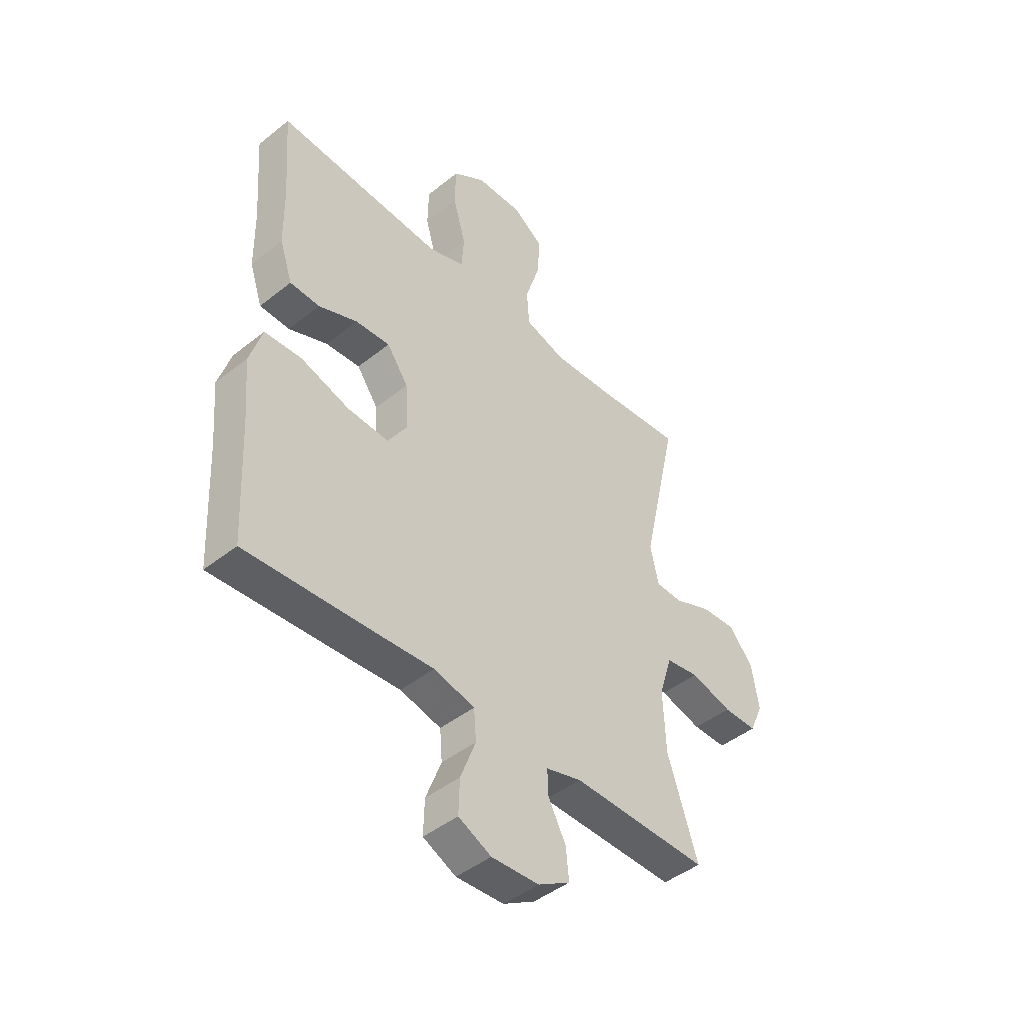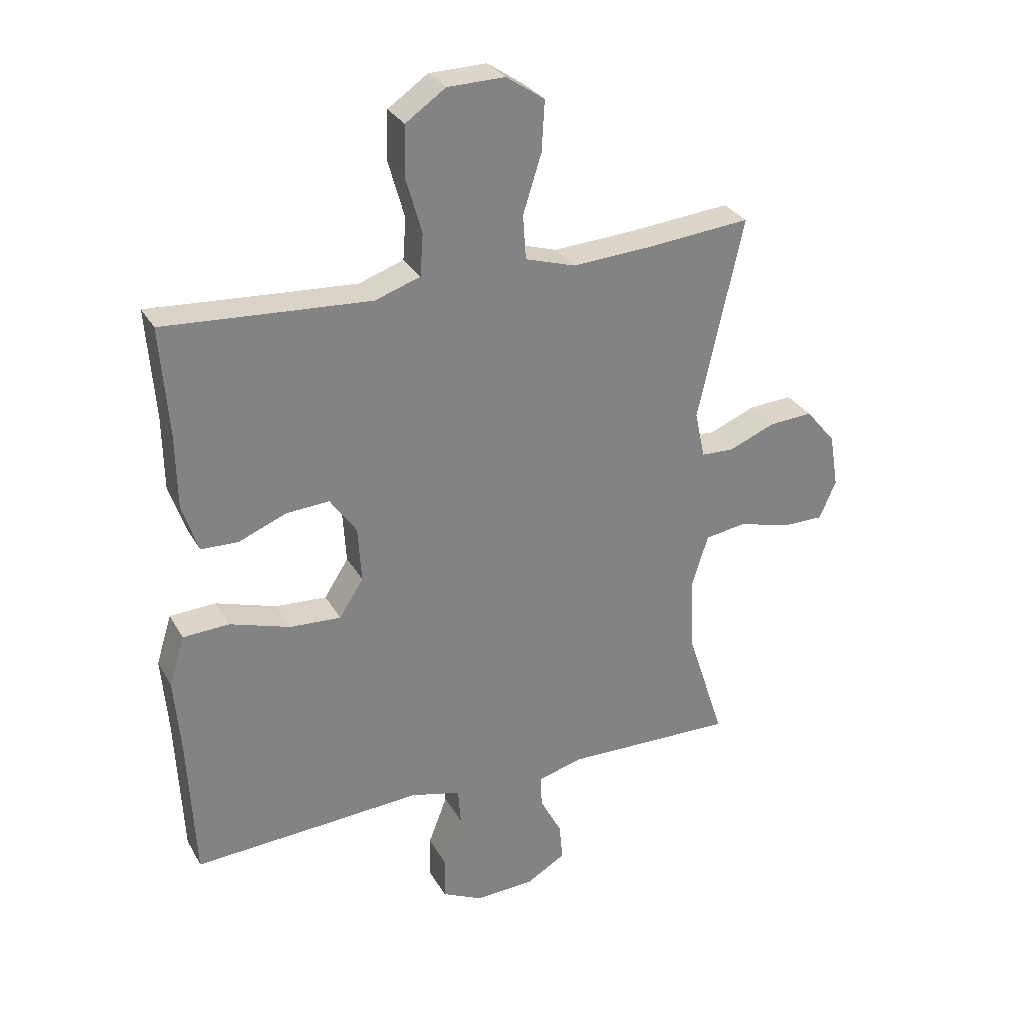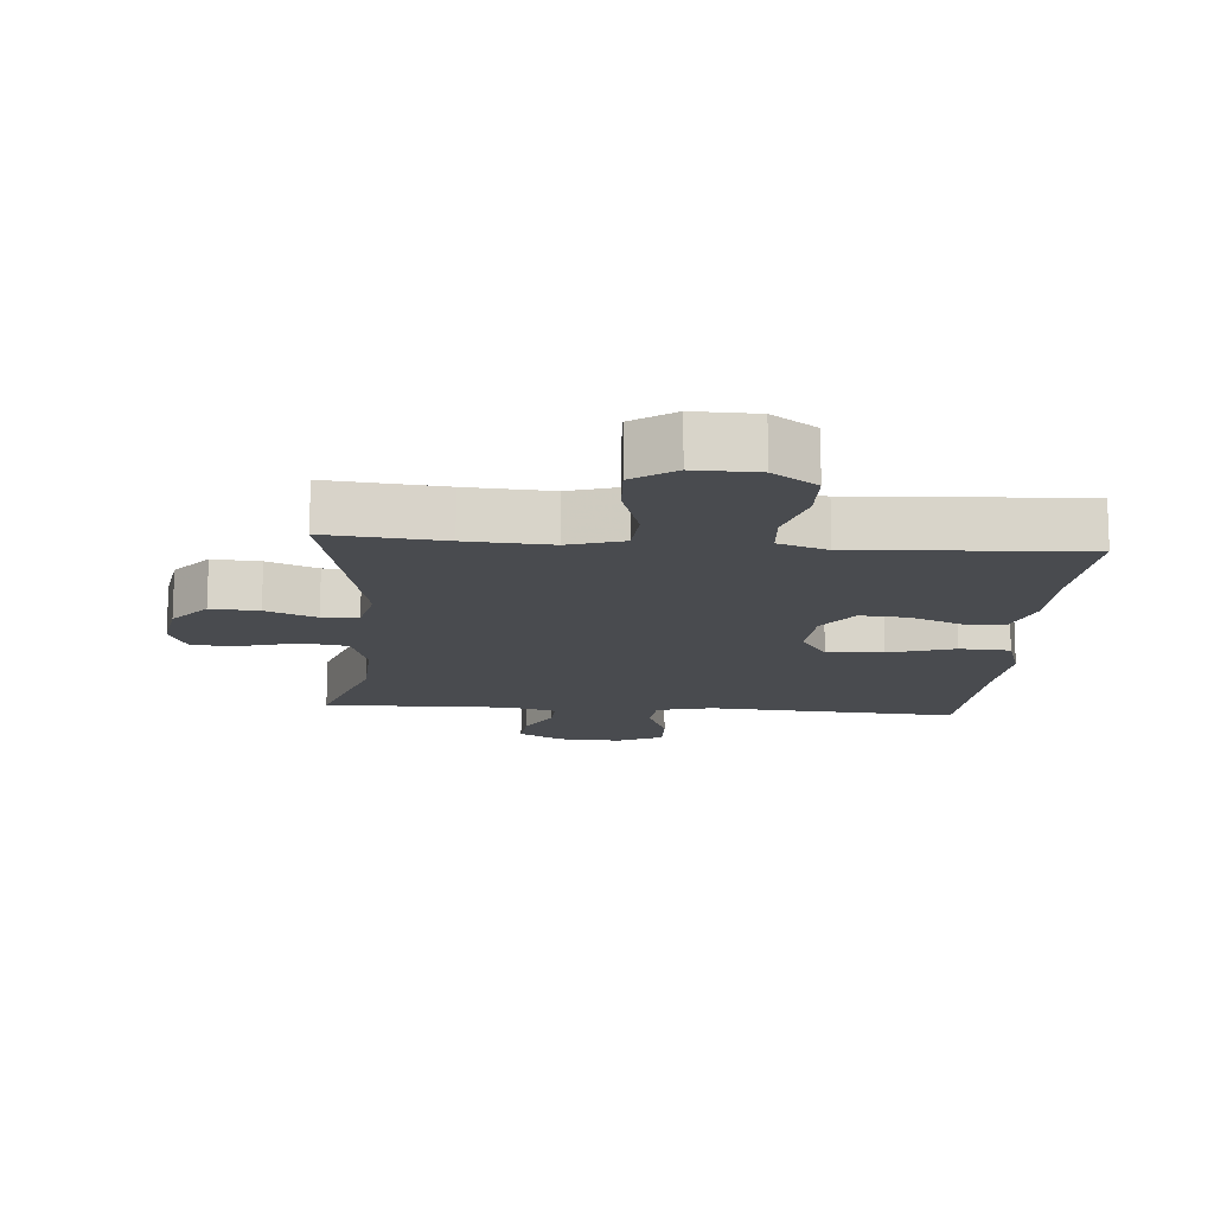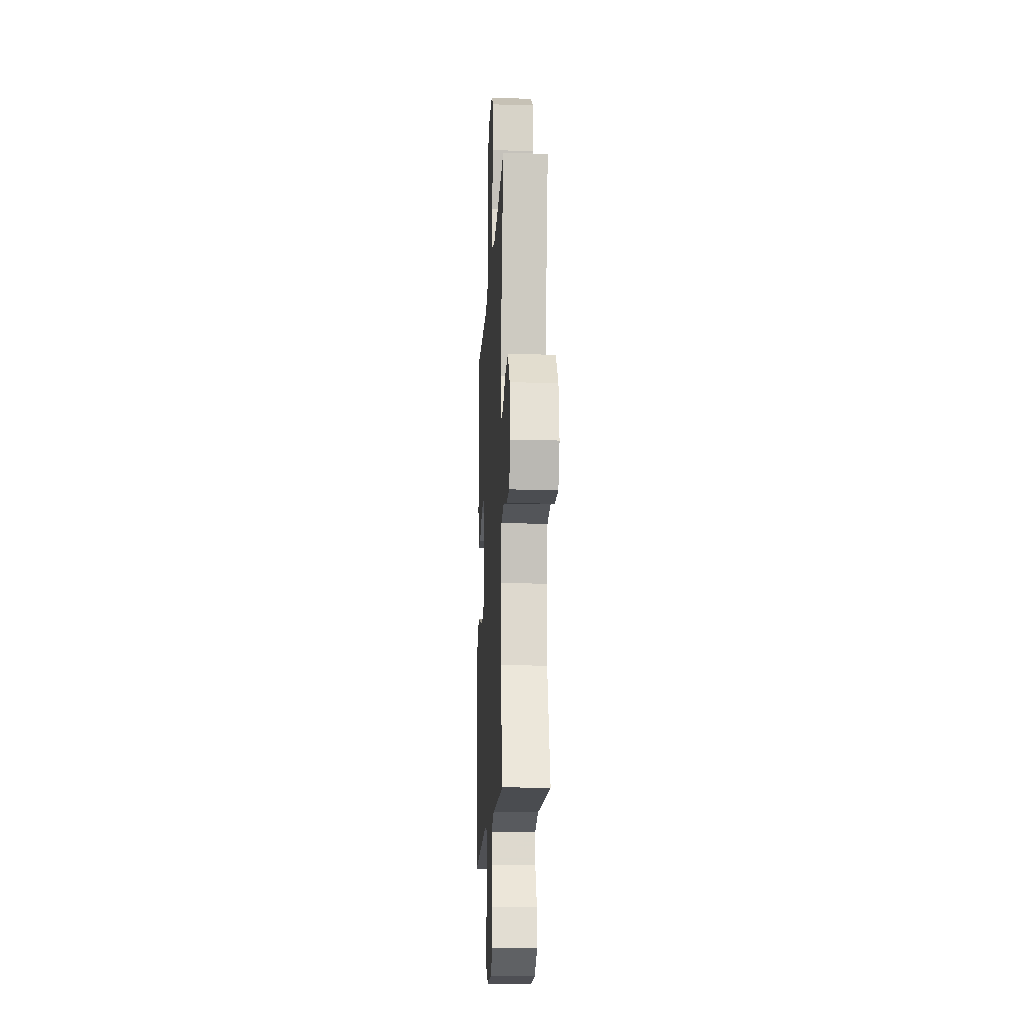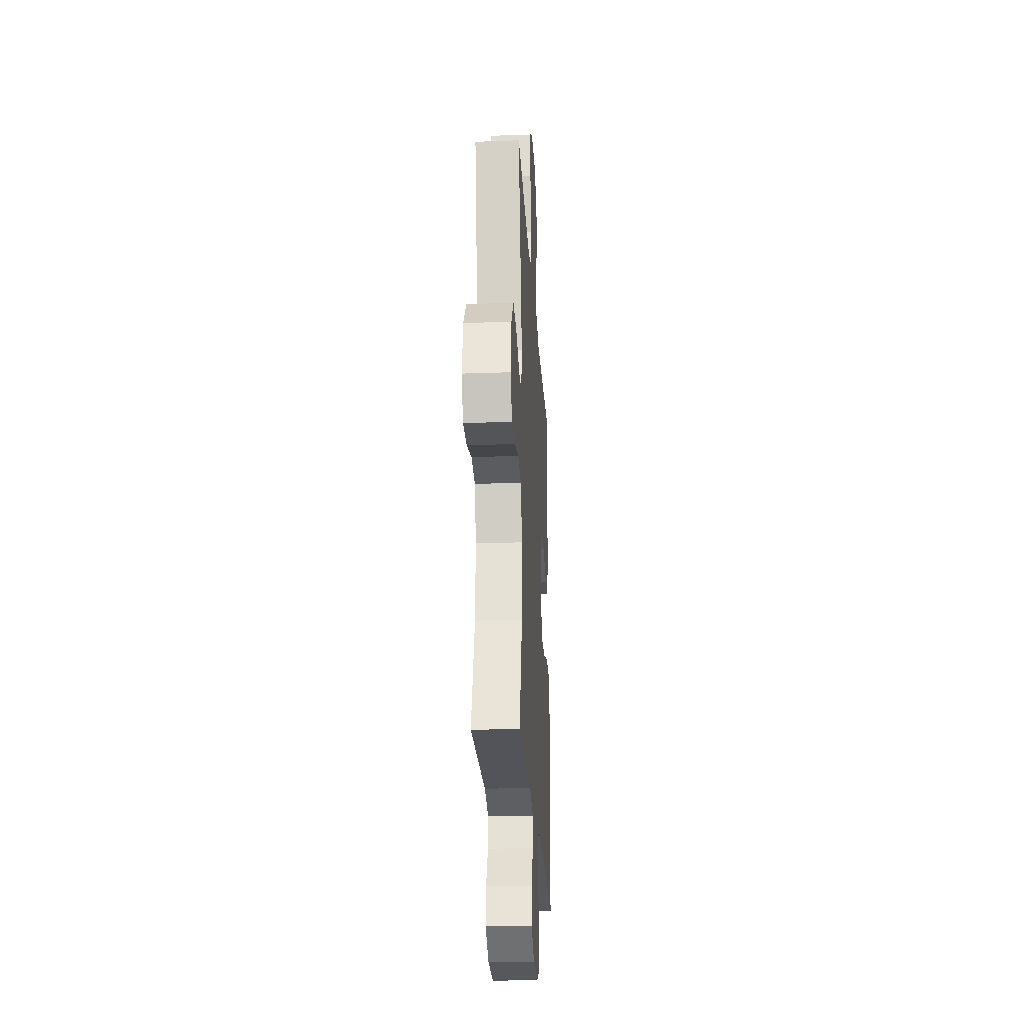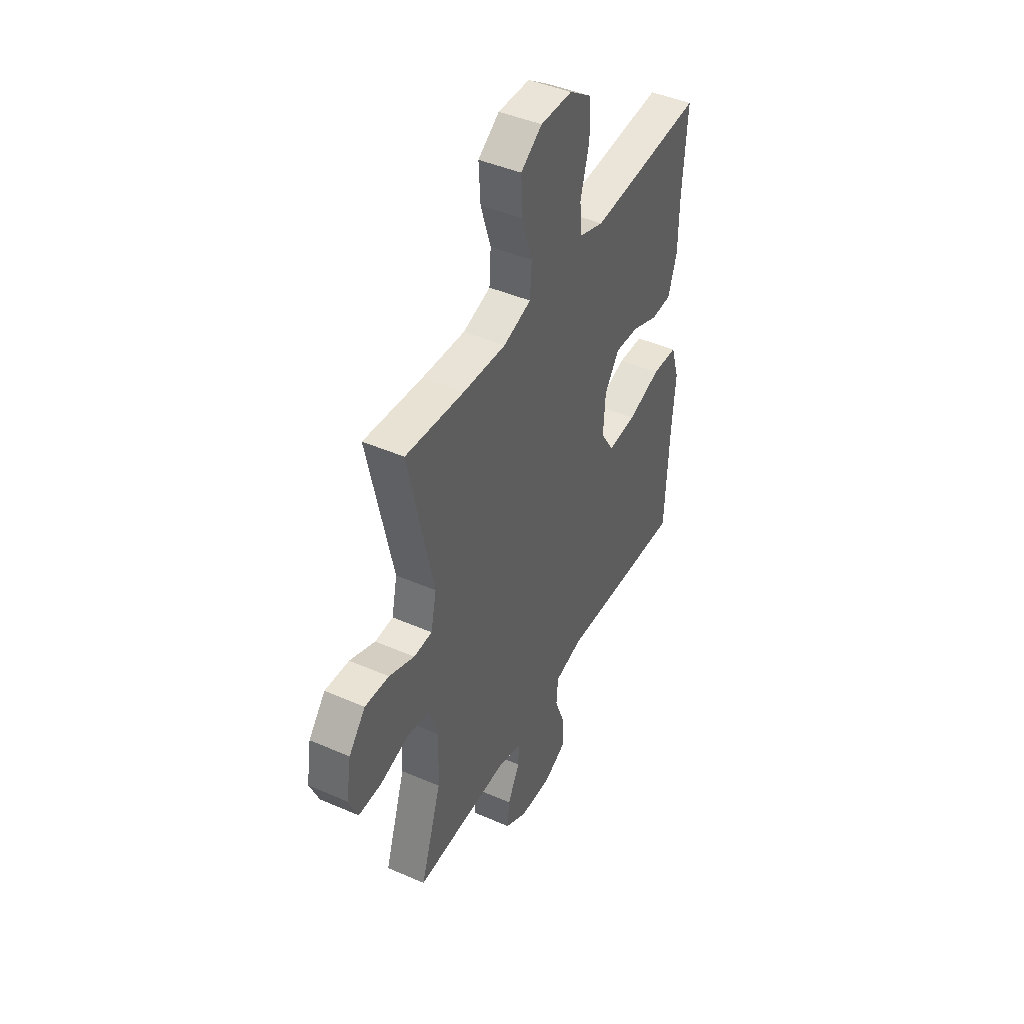
<metadata>
{"format":"obj","ext":"obj","renderer":"f3d","projection":"perspective","resolution":1024,"background":"white","views":[{"elev":-45.0,"azim":132.7,"up":"+Z"},{"elev":29.6,"azim":155.5,"up":"+Z"},{"elev":-14.2,"azim":-4.5,"up":"+Y"},{"elev":-15.6,"azim":-93.0,"up":"+Z"},{"elev":-24.8,"azim":-86.6,"up":"+Z"},{"elev":44.0,"azim":-62.9,"up":"+Z"}]}
</metadata>
<code>
v 0.5 0.07 0.5
v 0.486 0.07 0.315
v 0.484 0.07 0.19
v 0.457 0.07 0.109
v 0.394 0.07 0.107
v 0.313 0.07 0.14
v 0.24 0.07 0.145
v 0.195 0.07 0.081
v 0.189 0.07 -0.013
v 0.23 0.07 -0.077
v 0.317 0.07 -0.072
v 0.419 0.07 -0.04
v 0.497 0.07 -0.044
v 0.523 0.07 -0.128
v 0.512 0.07 -0.258
v 0.5 0.07 -0.5
v 0.243 0.07 -0.484
v 0.111 0.07 -0.475
v 0.025 0.07 -0.496
v 0.02 0.07 -0.559
v 0.052 0.07 -0.643
v 0.054 0.07 -0.714
v -0.015 0.07 -0.747
v -0.115 0.07 -0.742
v -0.182 0.07 -0.703
v -0.176 0.07 -0.639
v -0.139 0.07 -0.569
v -0.137 0.07 -0.516
v -0.212 0.07 -0.495
v -0.5 0.07 -0.5
v -0.436 0.07 -0.306
v -0.431 0.07 -0.178
v -0.458 0.07 -0.091
v -0.528 0.07 -0.08
v -0.616 0.07 -0.104
v -0.687 0.07 -0.104
v -0.715 0.07 -0.039
v -0.7 0.07 0.052
v -0.649 0.07 0.113
v -0.575 0.07 0.108
v -0.497 0.07 0.076
v -0.441 0.07 0.078
v -0.424 0.07 0.157
v -0.5 0.07 0.5
v -0.32 0.07 0.483
v -0.189 0.07 0.475
v -0.104 0.07 0.501
v -0.099 0.07 0.576
v -0.13 0.07 0.674
v -0.135 0.07 0.759
v -0.07 0.07 0.803
v 0.027 0.07 0.801
v 0.095 0.07 0.754
v 0.097 0.07 0.67
v 0.07 0.07 0.575
v 0.075 0.07 0.504
v 0.151 0.07 0.478
v 0.267 0.07 0.485
v 0.5 0 0.5
v 0.486 0 0.315
v 0.484 0 0.19
v 0.457 0 0.109
v 0.394 0 0.107
v 0.313 0 0.14
v 0.24 0 0.145
v 0.195 0 0.081
v 0.189 0 -0.013
v 0.23 0 -0.077
v 0.317 0 -0.072
v 0.419 0 -0.04
v 0.497 0 -0.044
v 0.523 0 -0.128
v 0.512 0 -0.258
v 0.5 0 -0.5
v 0.243 0 -0.484
v 0.111 0 -0.475
v 0.025 0 -0.496
v 0.02 0 -0.559
v 0.052 0 -0.643
v 0.054 0 -0.714
v -0.015 0 -0.747
v -0.115 0 -0.742
v -0.182 0 -0.703
v -0.176 0 -0.639
v -0.139 0 -0.569
v -0.137 0 -0.516
v -0.212 0 -0.495
v -0.5 0 -0.5
v -0.436 0 -0.306
v -0.431 0 -0.178
v -0.458 0 -0.091
v -0.528 0 -0.08
v -0.616 0 -0.104
v -0.687 0 -0.104
v -0.715 0 -0.039
v -0.7 0 0.052
v -0.649 0 0.113
v -0.575 0 0.108
v -0.497 0 0.076
v -0.441 0 0.078
v -0.424 0 0.157
v -0.5 0 0.5
v -0.32 0 0.483
v -0.189 0 0.475
v -0.104 0 0.501
v -0.099 0 0.576
v -0.13 0 0.674
v -0.135 0 0.759
v -0.07 0 0.803
v 0.027 0 0.801
v 0.095 0 0.754
v 0.097 0 0.67
v 0.07 0 0.575
v 0.075 0 0.504
v 0.151 0 0.478
v 0.267 0 0.485
f 52 53 54 55
f 52 55 56
f 51 52 56
f 48 49 50 51
f 47 48 51 56
f 46 47 56 57
f 43 44 45
f 42 43 45 46
f 38 39 40 41
f 38 41 42
f 37 38 42
f 34 35 36 37
f 33 34 37 42
f 32 33 42 46
f 29 30 31
f 28 29 31 32
f 24 25 26 27
f 24 27 28
f 23 24 28
f 20 21 22 23
f 19 20 23 28
f 18 19 28 32
f 15 16 17 18
f 11 12 13 14
f 10 11 14 15
f 3 4 5 6
f 2 3 6 7
f 58 1 2 7
f 57 58 7 8
f 46 57 8 9
f 32 46 9 10
f 10 15 18 32
f 113 112 111 110
f 114 113 110
f 114 110 109
f 109 108 107 106
f 114 109 106 105
f 115 114 105 104
f 103 102 101
f 104 103 101 100
f 99 98 97 96
f 100 99 96
f 100 96 95
f 95 94 93 92
f 100 95 92 91
f 104 100 91 90
f 89 88 87
f 90 89 87 86
f 85 84 83 82
f 86 85 82
f 86 82 81
f 81 80 79 78
f 86 81 78 77
f 90 86 77 76
f 76 75 74 73
f 72 71 70 69
f 73 72 69 68
f 64 63 62 61
f 65 64 61 60
f 65 60 59 116
f 66 65 116 115
f 67 66 115 104
f 68 67 104 90
f 90 76 73 68
f 1 59 60 2
f 2 60 61 3
f 3 61 62 4
f 4 62 63 5
f 5 63 64 6
f 6 64 65 7
f 7 65 66 8
f 8 66 67 9
f 9 67 68 10
f 10 68 69 11
f 11 69 70 12
f 12 70 71 13
f 13 71 72 14
f 14 72 73 15
f 15 73 74 16
f 16 74 75 17
f 17 75 76 18
f 18 76 77 19
f 19 77 78 20
f 20 78 79 21
f 21 79 80 22
f 22 80 81 23
f 23 81 82 24
f 24 82 83 25
f 25 83 84 26
f 26 84 85 27
f 27 85 86 28
f 28 86 87 29
f 29 87 88 30
f 30 88 89 31
f 31 89 90 32
f 32 90 91 33
f 33 91 92 34
f 34 92 93 35
f 35 93 94 36
f 36 94 95 37
f 37 95 96 38
f 38 96 97 39
f 39 97 98 40
f 40 98 99 41
f 41 99 100 42
f 42 100 101 43
f 43 101 102 44
f 44 102 103 45
f 45 103 104 46
f 46 104 105 47
f 47 105 106 48
f 48 106 107 49
f 49 107 108 50
f 50 108 109 51
f 51 109 110 52
f 52 110 111 53
f 53 111 112 54
f 54 112 113 55
f 55 113 114 56
f 56 114 115 57
f 57 115 116 58
f 58 116 59 1

</code>
